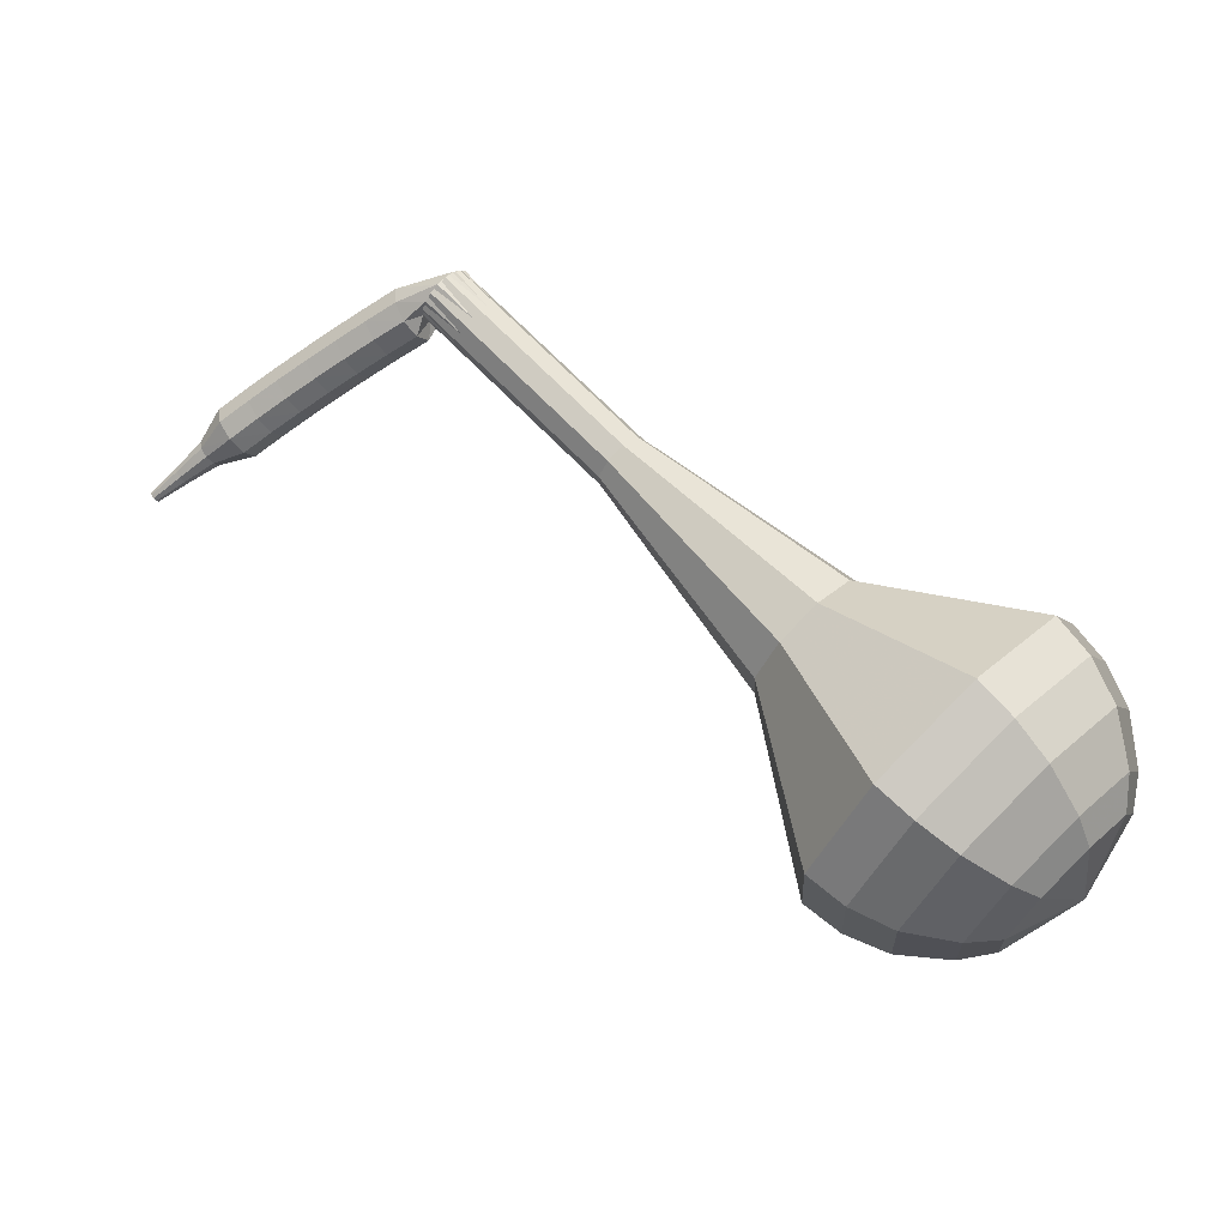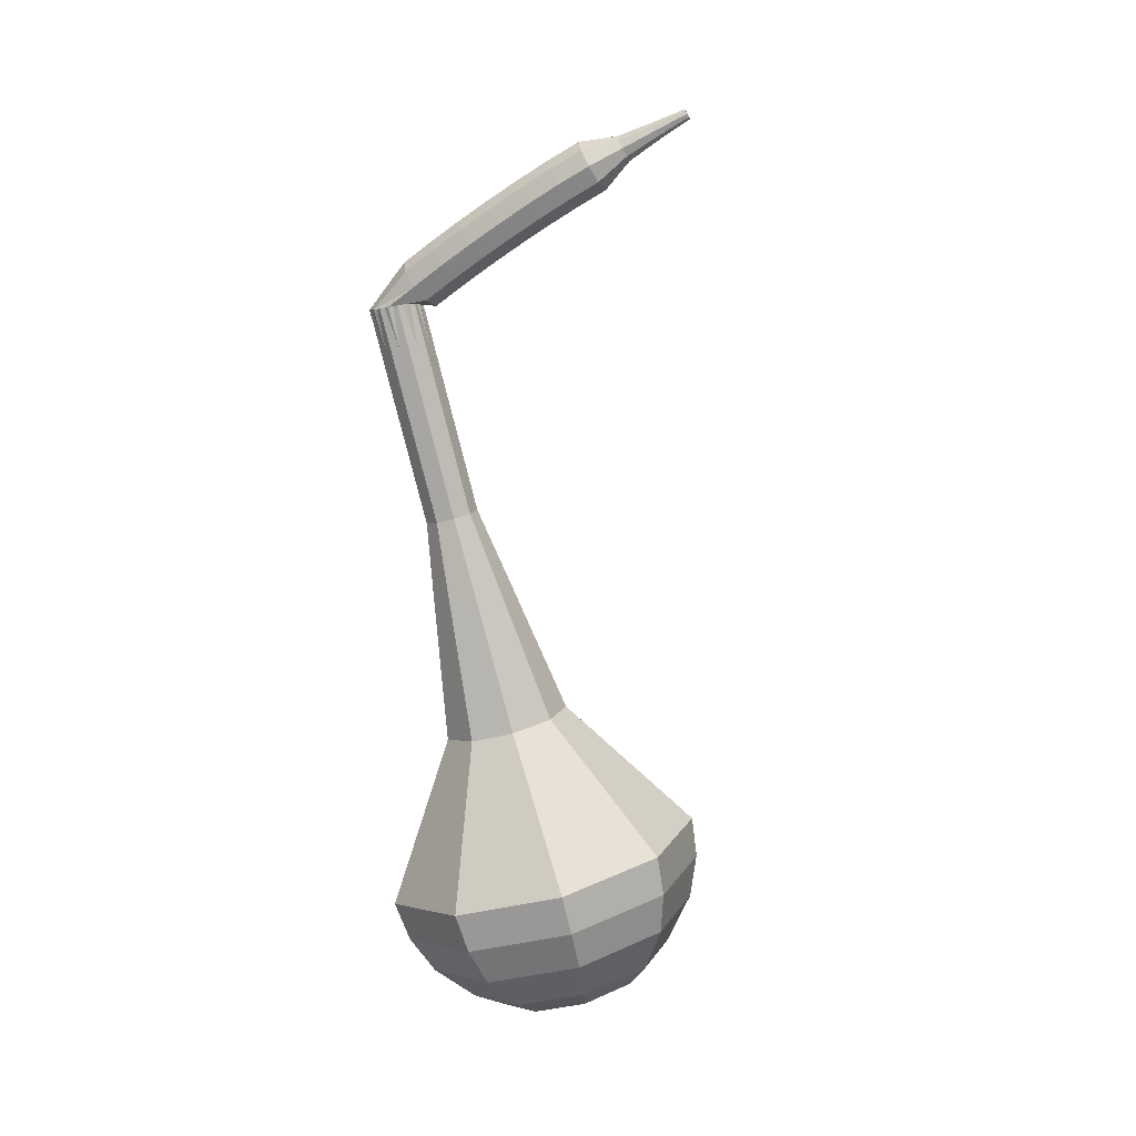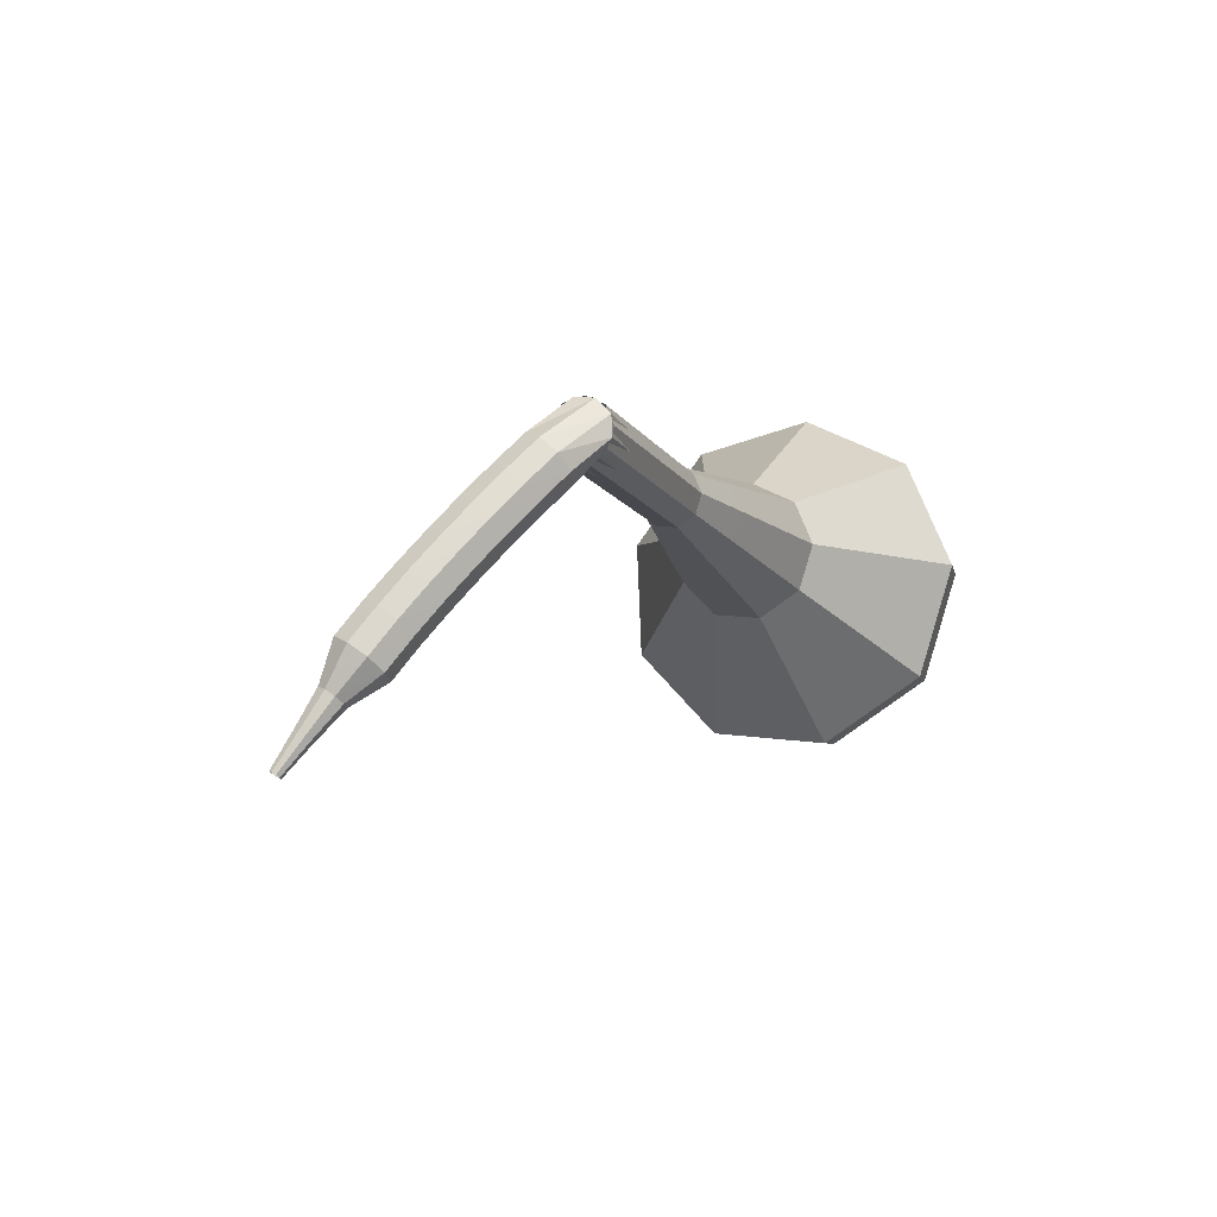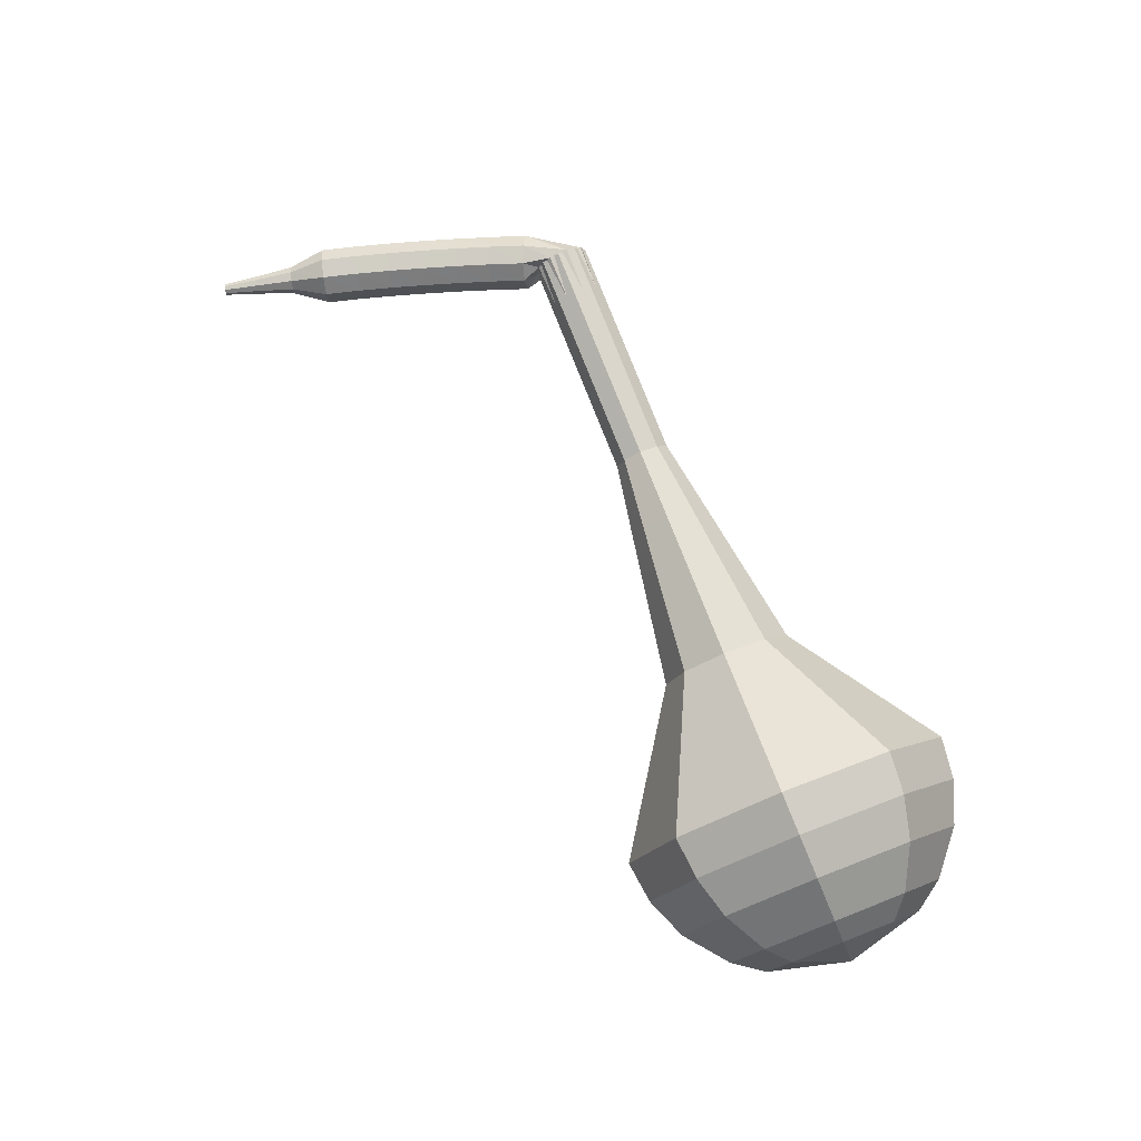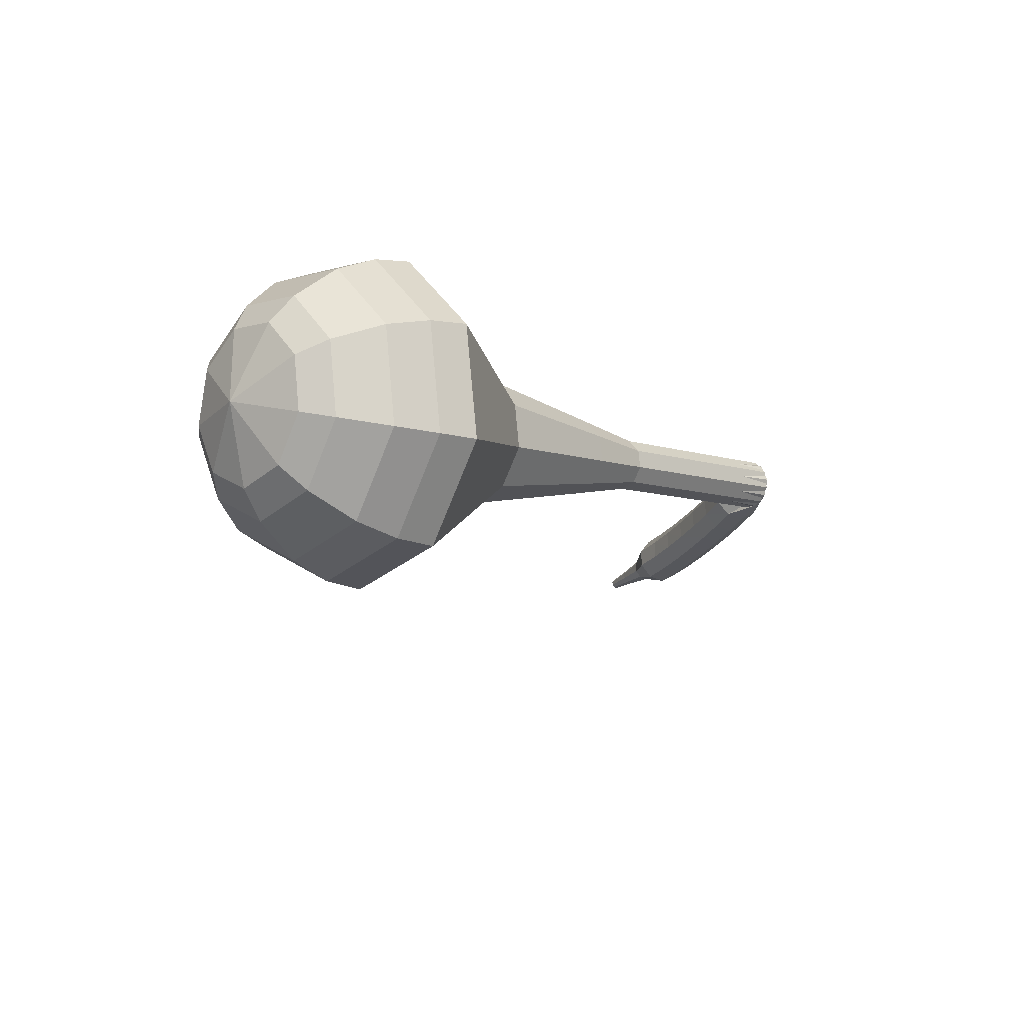
<metadata>
{"format":"obj","ext":"obj","renderer":"f3d","projection":"perspective","resolution":1024,"background":"white","views":[{"elev":-9.3,"azim":22.4,"up":"+Y"},{"elev":-72.9,"azim":-121.0,"up":"+Z"},{"elev":37.0,"azim":-51.9,"up":"+Y"},{"elev":70.4,"azim":23.0,"up":"+Z"},{"elev":-18.0,"azim":91.1,"up":"+Z"}]}
</metadata>
<code>
g tube1
v 168.4 118.5 158.3
v 168.9 119.6 155.1
v 170.9 121.9 153.4
v 173.3 124.2 154
v 175.1 125.5 156.6
v 175.4 125.2 160
v 174.1 123.4 162.6
v 171.7 121 163.1
v 169.5 119.1 161.5
v 168.4 118.5 158.3
v 170 118.8 158.2
v 170.4 119.6 155.9
v 171.8 121.2 154.6
v 173.6 122.9 155.1
v 174.9 123.9 156.9
v 175.1 123.7 159.4
v 174.1 122.4 161.3
v 172.4 120.6 161.7
v 170.8 119.2 160.5
v 170 118.8 158.2
v 173.2 120.7 158.1
v 173.2 120.7 158.1
v 173.2 120.7 158.1
v 173.2 120.7 158.1
v 173.2 120.7 158.1
v 173.2 120.7 158.1
v 173.2 120.7 158.1
v 173.2 120.7 158.1
v 173.2 120.7 158.1
v 173.2 120.7 158.1
v 149.9 146.1 162.4
v 149.6 146 161.6
v 149.1 145.5 161.2
v 148.5 144.8 161.3
v 148.2 144.4 162
v 148.3 144.3 162.8
v 148.7 144.7 163.5
v 149.3 145.3 163.6
v 149.7 145.8 163.2
v 149.9 146.1 162.4
v 147.1 145.8 162.2
v 147.3 145.6 161.4
v 147.6 144.9 161
v 147.9 144.1 161.1
v 148 143.6 161.7
v 147.9 143.5 162.6
v 147.6 144 163.2
v 147.3 144.8 163.4
v 147.1 145.5 163
v 147.1 145.8 162.2
v 145.6 145.2 161.9
v 145.8 145 161.1
v 146.1 144.3 160.7
v 146.4 143.6 160.9
v 146.5 143 161.5
v 146.4 143 162.4
v 146.1 143.4 163
v 145.8 144.2 163.2
v 145.6 144.9 162.7
v 145.6 145.2 161.9
v 144.1 144.6 161.7
v 144.3 144.4 160.9
v 144.6 143.7 160.5
v 144.9 143 160.7
v 145.1 142.4 161.3
v 145 142.4 162.2
v 144.7 142.9 162.8
v 144.3 143.6 163
v 144.1 144.3 162.5
v 144.1 144.6 161.7
v 142.6 144 161.6
v 142.8 143.8 160.8
v 143.1 143.1 160.3
v 143.5 142.3 160.5
v 143.6 141.8 161.1
v 143.5 141.8 162
v 143.2 142.2 162.6
v 142.9 143 162.8
v 142.6 143.7 162.4
v 142.6 144 161.6
v 141.1 143.3 161.4
v 141.3 143.1 160.6
v 141.7 142.4 160.2
v 142 141.7 160.3
v 142.2 141.1 161
v 142.1 141.1 161.8
v 141.8 141.6 162.5
v 141.4 142.3 162.6
v 141.2 143 162.2
v 141.1 143.3 161.4
v 139.7 142.6 161.2
v 139.8 142.4 160.4
v 140.2 141.7 160
v 140.6 141 160.2
v 140.8 140.5 160.8
v 140.7 140.4 161.7
v 140.4 140.9 162.3
v 140 141.6 162.5
v 139.7 142.3 162
v 139.7 142.6 161.2
v 138.2 141.8 161.1
v 138.4 141.6 160.3
v 138.8 141 159.9
v 139.2 140.2 160
v 139.4 139.7 160.7
v 139.3 139.7 161.6
v 139 140.2 162.2
v 138.6 140.9 162.4
v 138.3 141.6 161.9
v 138.2 141.8 161.1
v 137.1 140.5 161
v 137.2 140.4 160.6
v 137.4 140.1 160.4
v 137.6 139.7 160.5
v 137.7 139.5 160.8
v 137.7 139.5 161.2
v 137.5 139.7 161.6
v 137.3 140 161.6
v 137.2 140.4 161.4
v 137.1 140.5 161
v 135.8 139.5 161
v 135.9 139.4 160.7
v 136 139.2 160.5
v 136.1 139 160.6
v 136.2 138.8 160.8
v 136.2 138.8 161.1
v 136.1 139 161.3
v 136 139.2 161.4
v 135.8 139.4 161.2
v 135.8 139.5 161
v 134.5 138.6 160.9
v 134.5 138.5 160.7
v 134.6 138.4 160.6
v 134.7 138.2 160.7
v 134.8 138.1 160.8
v 134.8 138.1 161
v 134.7 138.2 161.1
v 134.6 138.4 161.1
v 134.5 138.5 161
v 134.5 138.6 160.9
f 1 2 12
f 12 11 1
f 2 3 13
f 13 12 2
f 3 4 14
f 14 13 3
f 4 5 15
f 15 14 4
f 5 6 16
f 16 15 5
f 6 7 17
f 17 16 6
f 7 8 18
f 18 17 7
f 8 9 19
f 19 18 8
f 9 10 20
f 20 19 9
f 11 12 22
f 22 21 11
f 12 13 23
f 23 22 12
f 13 14 24
f 24 23 13
f 14 15 25
f 25 24 14
f 15 16 26
f 26 25 15
f 16 17 27
f 27 26 16
f 17 18 28
f 28 27 17
f 18 19 29
f 29 28 18
f 19 20 30
f 30 29 19
f 21 22 32
f 32 31 21
f 22 23 33
f 33 32 22
f 23 24 34
f 34 33 23
f 24 25 35
f 35 34 24
f 25 26 36
f 36 35 25
f 26 27 37
f 37 36 26
f 27 28 38
f 38 37 27
f 28 29 39
f 39 38 28
f 29 30 40
f 40 39 29
f 31 32 42
f 42 41 31
f 32 33 43
f 43 42 32
f 33 34 44
f 44 43 33
f 34 35 45
f 45 44 34
f 35 36 46
f 46 45 35
f 36 37 47
f 47 46 36
f 37 38 48
f 48 47 37
f 38 39 49
f 49 48 38
f 39 40 50
f 50 49 39
f 41 42 52
f 52 51 41
f 42 43 53
f 53 52 42
f 43 44 54
f 54 53 43
f 44 45 55
f 55 54 44
f 45 46 56
f 56 55 45
f 46 47 57
f 57 56 46
f 47 48 58
f 58 57 47
f 48 49 59
f 59 58 48
f 49 50 60
f 60 59 49
f 51 52 62
f 62 61 51
f 52 53 63
f 63 62 52
f 53 54 64
f 64 63 53
f 54 55 65
f 65 64 54
f 55 56 66
f 66 65 55
f 56 57 67
f 67 66 56
f 57 58 68
f 68 67 57
f 58 59 69
f 69 68 58
f 59 60 70
f 70 69 59
f 61 62 72
f 72 71 61
f 62 63 73
f 73 72 62
f 63 64 74
f 74 73 63
f 64 65 75
f 75 74 64
f 65 66 76
f 76 75 65
f 66 67 77
f 77 76 66
f 67 68 78
f 78 77 67
f 68 69 79
f 79 78 68
f 69 70 80
f 80 79 69
f 71 72 82
f 82 81 71
f 72 73 83
f 83 82 72
f 73 74 84
f 84 83 73
f 74 75 85
f 85 84 74
f 75 76 86
f 86 85 75
f 76 77 87
f 87 86 76
f 77 78 88
f 88 87 77
f 78 79 89
f 89 88 78
f 79 80 90
f 90 89 79
f 81 82 92
f 92 91 81
f 82 83 93
f 93 92 82
f 83 84 94
f 94 93 83
f 84 85 95
f 95 94 84
f 85 86 96
f 96 95 85
f 86 87 97
f 97 96 86
f 87 88 98
f 98 97 87
f 88 89 99
f 99 98 88
f 89 90 100
f 100 99 89
f 91 92 102
f 102 101 91
f 92 93 103
f 103 102 92
f 93 94 104
f 104 103 93
f 94 95 105
f 105 104 94
f 95 96 106
f 106 105 95
f 96 97 107
f 107 106 96
f 97 98 108
f 108 107 97
f 98 99 109
f 109 108 98
f 99 100 110
f 110 109 99
f 101 102 112
f 112 111 101
f 102 103 113
f 113 112 102
f 103 104 114
f 114 113 103
f 104 105 115
f 115 114 104
f 105 106 116
f 116 115 105
f 106 107 117
f 117 116 106
f 107 108 118
f 118 117 107
f 108 109 119
f 119 118 108
f 109 110 120
f 120 119 109
f 111 112 122
f 122 121 111
f 112 113 123
f 123 122 112
f 113 114 124
f 124 123 113
f 114 115 125
f 125 124 114
f 115 116 126
f 126 125 115
f 116 117 127
f 127 126 116
f 117 118 128
f 128 127 117
f 118 119 129
f 129 128 118
f 119 120 130
f 130 129 119
f 121 122 132
f 132 131 121
f 122 123 133
f 133 132 122
f 123 124 134
f 134 133 123
f 124 125 135
f 135 134 124
f 125 126 136
f 136 135 125
f 126 127 137
f 137 136 126
f 127 128 138
f 138 137 127
f 128 129 139
f 139 138 128
f 129 130 140
f 140 139 129
v 148.1 144.3 162.4
v 148.3 144.6 161.6
v 148.8 145.2 161.2
v 149.4 145.7 161.3
v 149.8 146.1 162
v 149.9 146 162.8
v 149.6 145.5 163.5
v 149 144.9 163.6
v 148.4 144.5 163.2
v 148.1 144.3 162.4
v 150.5 141.9 162
v 150.6 142.2 161.2
v 151.1 142.8 160.8
v 151.7 143.3 160.9
v 152.2 143.7 161.6
v 152.3 143.6 162.4
v 151.9 143.1 163.1
v 151.3 142.5 163.2
v 150.8 142.1 162.8
v 150.5 141.9 162
v 152.9 139.5 161.6
v 153 139.8 160.8
v 153.5 140.4 160.3
v 154.1 140.9 160.5
v 154.6 141.3 161.1
v 154.6 141.2 162
v 154.3 140.7 162.6
v 153.7 140.1 162.8
v 153.2 139.7 162.4
v 152.9 139.5 161.6
v 155.2 137.1 161.1
v 155.4 137.4 160.3
v 155.9 138 159.9
v 156.5 138.5 160.1
v 156.9 138.9 160.7
v 157 138.8 161.6
v 156.7 138.3 162.2
v 156.1 137.7 162.4
v 155.5 137.3 161.9
v 155.2 137.1 161.1
v 157.2 134.3 160.7
v 157.4 134.7 159.5
v 158.1 135.5 158.9
v 159 136.4 159.1
v 159.7 136.9 160.1
v 159.8 136.8 161.3
v 159.3 136.1 162.3
v 158.4 135.2 162.5
v 157.6 134.5 161.9
v 157.2 134.3 160.7
v 161.1 128.7 159.9
v 161.5 129.4 158
v 162.6 130.7 157
v 164.1 132.1 157.3
v 165.1 132.8 158.8
v 165.3 132.7 160.9
v 164.5 131.6 162.4
v 163.1 130.2 162.7
v 161.8 129 161.7
v 161.1 128.7 159.9
v 162.7 120.7 159
v 163.5 122.4 154.2
v 166.4 125.7 151.7
v 170.1 129.2 152.6
v 172.8 131.2 156.5
v 173.2 130.7 161.5
v 171.2 128.1 165.4
v 167.7 124.4 166.3
v 164.3 121.5 163.8
v 162.7 120.7 159
v 164.1 119.6 158.8
v 164.9 121.2 154.1
v 167.8 124.4 151.7
v 171.3 127.8 152.5
v 173.9 129.7 156.3
v 174.4 129.3 161.2
v 172.4 126.7 165
v 169 123.2 165.9
v 165.8 120.4 163.4
v 164.1 119.6 158.8
v 166 118.8 158.5
v 166.7 120.2 154.4
v 169.3 123.1 152.2
v 172.4 126.1 152.9
v 174.8 127.8 156.3
v 175.2 127.4 160.7
v 173.4 125.1 164.1
v 170.4 122 164.9
v 167.4 119.5 162.7
v 166 118.8 158.5
v 168.4 118.5 158.3
v 168.9 119.6 155.1
v 170.9 121.9 153.4
v 173.3 124.2 154
v 175.1 125.5 156.6
v 175.4 125.2 160
v 174.1 123.4 162.6
v 171.7 121 163.1
v 169.5 119.1 161.5
v 168.4 118.5 158.3
v 170 118.8 158.2
v 170.4 119.6 155.9
v 171.8 121.2 154.6
v 173.6 122.9 155.1
v 174.9 123.9 156.9
v 175.1 123.7 159.4
v 174.1 122.4 161.3
v 172.4 120.6 161.7
v 170.8 119.2 160.5
v 170 118.8 158.2
v 173.2 120.7 158.1
v 173.2 120.7 158.1
v 173.2 120.7 158.1
v 173.2 120.7 158.1
v 173.2 120.7 158.1
v 173.2 120.7 158.1
v 173.2 120.7 158.1
v 173.2 120.7 158.1
v 173.2 120.7 158.1
v 173.2 120.7 158.1
f 141 142 152
f 152 151 141
f 142 143 153
f 153 152 142
f 143 144 154
f 154 153 143
f 144 145 155
f 155 154 144
f 145 146 156
f 156 155 145
f 146 147 157
f 157 156 146
f 147 148 158
f 158 157 147
f 148 149 159
f 159 158 148
f 149 150 160
f 160 159 149
f 151 152 162
f 162 161 151
f 152 153 163
f 163 162 152
f 153 154 164
f 164 163 153
f 154 155 165
f 165 164 154
f 155 156 166
f 166 165 155
f 156 157 167
f 167 166 156
f 157 158 168
f 168 167 157
f 158 159 169
f 169 168 158
f 159 160 170
f 170 169 159
f 161 162 172
f 172 171 161
f 162 163 173
f 173 172 162
f 163 164 174
f 174 173 163
f 164 165 175
f 175 174 164
f 165 166 176
f 176 175 165
f 166 167 177
f 177 176 166
f 167 168 178
f 178 177 167
f 168 169 179
f 179 178 168
f 169 170 180
f 180 179 169
f 171 172 182
f 182 181 171
f 172 173 183
f 183 182 172
f 173 174 184
f 184 183 173
f 174 175 185
f 185 184 174
f 175 176 186
f 186 185 175
f 176 177 187
f 187 186 176
f 177 178 188
f 188 187 177
f 178 179 189
f 189 188 178
f 179 180 190
f 190 189 179
f 181 182 192
f 192 191 181
f 182 183 193
f 193 192 182
f 183 184 194
f 194 193 183
f 184 185 195
f 195 194 184
f 185 186 196
f 196 195 185
f 186 187 197
f 197 196 186
f 187 188 198
f 198 197 187
f 188 189 199
f 199 198 188
f 189 190 200
f 200 199 189
f 191 192 202
f 202 201 191
f 192 193 203
f 203 202 192
f 193 194 204
f 204 203 193
f 194 195 205
f 205 204 194
f 195 196 206
f 206 205 195
f 196 197 207
f 207 206 196
f 197 198 208
f 208 207 197
f 198 199 209
f 209 208 198
f 199 200 210
f 210 209 199
f 201 202 212
f 212 211 201
f 202 203 213
f 213 212 202
f 203 204 214
f 214 213 203
f 204 205 215
f 215 214 204
f 205 206 216
f 216 215 205
f 206 207 217
f 217 216 206
f 207 208 218
f 218 217 207
f 208 209 219
f 219 218 208
f 209 210 220
f 220 219 209
f 211 212 222
f 222 221 211
f 212 213 223
f 223 222 212
f 213 214 224
f 224 223 213
f 214 215 225
f 225 224 214
f 215 216 226
f 226 225 215
f 216 217 227
f 227 226 216
f 217 218 228
f 228 227 217
f 218 219 229
f 229 228 218
f 219 220 230
f 230 229 219
f 221 222 232
f 232 231 221
f 222 223 233
f 233 232 222
f 223 224 234
f 234 233 223
f 224 225 235
f 235 234 224
f 225 226 236
f 236 235 225
f 226 227 237
f 237 236 226
f 227 228 238
f 238 237 227
f 228 229 239
f 239 238 228
f 229 230 240
f 240 239 229
f 231 232 242
f 242 241 231
f 232 233 243
f 243 242 232
f 233 234 244
f 244 243 233
f 234 235 245
f 245 244 234
f 235 236 246
f 246 245 235
f 236 237 247
f 247 246 236
f 237 238 248
f 248 247 237
f 238 239 249
f 249 248 238
f 239 240 250
f 250 249 239
f 241 242 252
f 252 251 241
f 242 243 253
f 253 252 242
f 243 244 254
f 254 253 243
f 244 245 255
f 255 254 244
f 245 246 256
f 256 255 245
f 246 247 257
f 257 256 246
f 247 248 258
f 258 257 247
f 248 249 259
f 259 258 248
f 249 250 260
f 260 259 249
g

</code>
